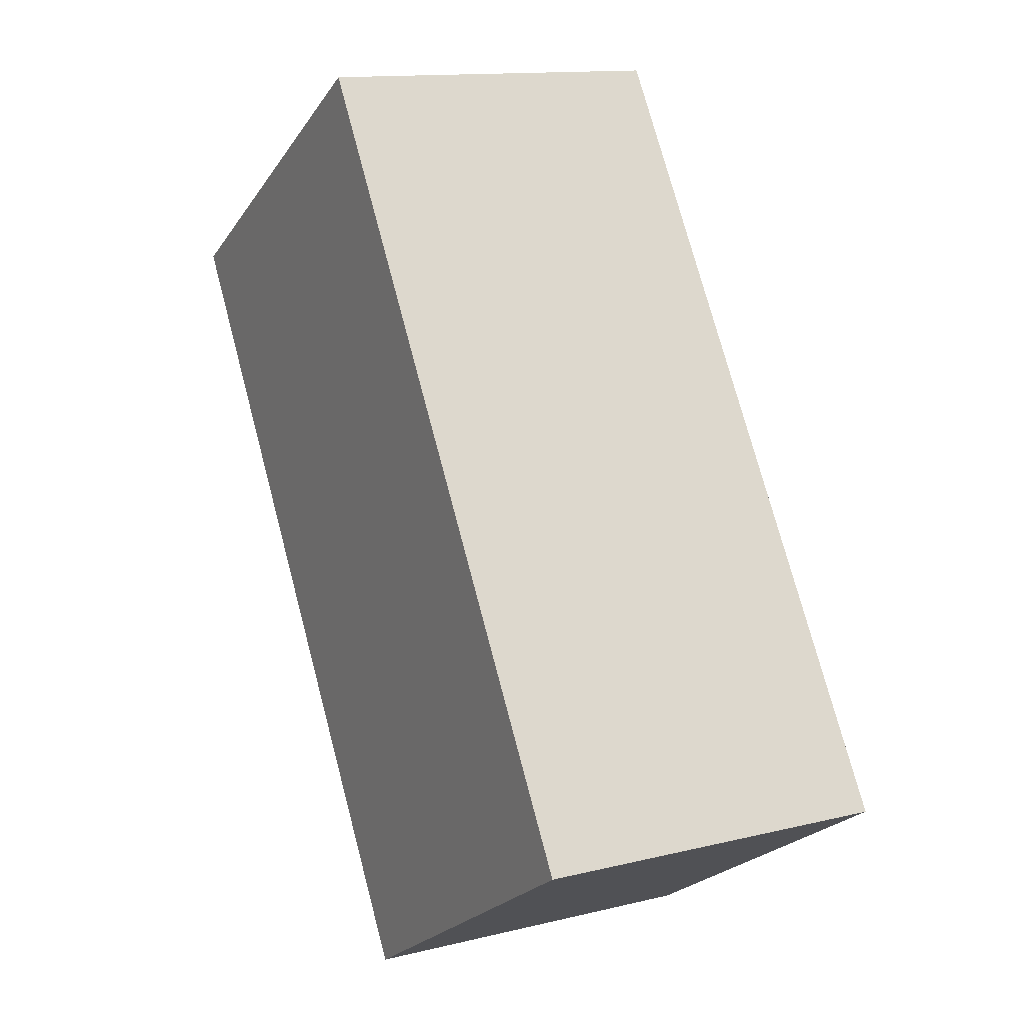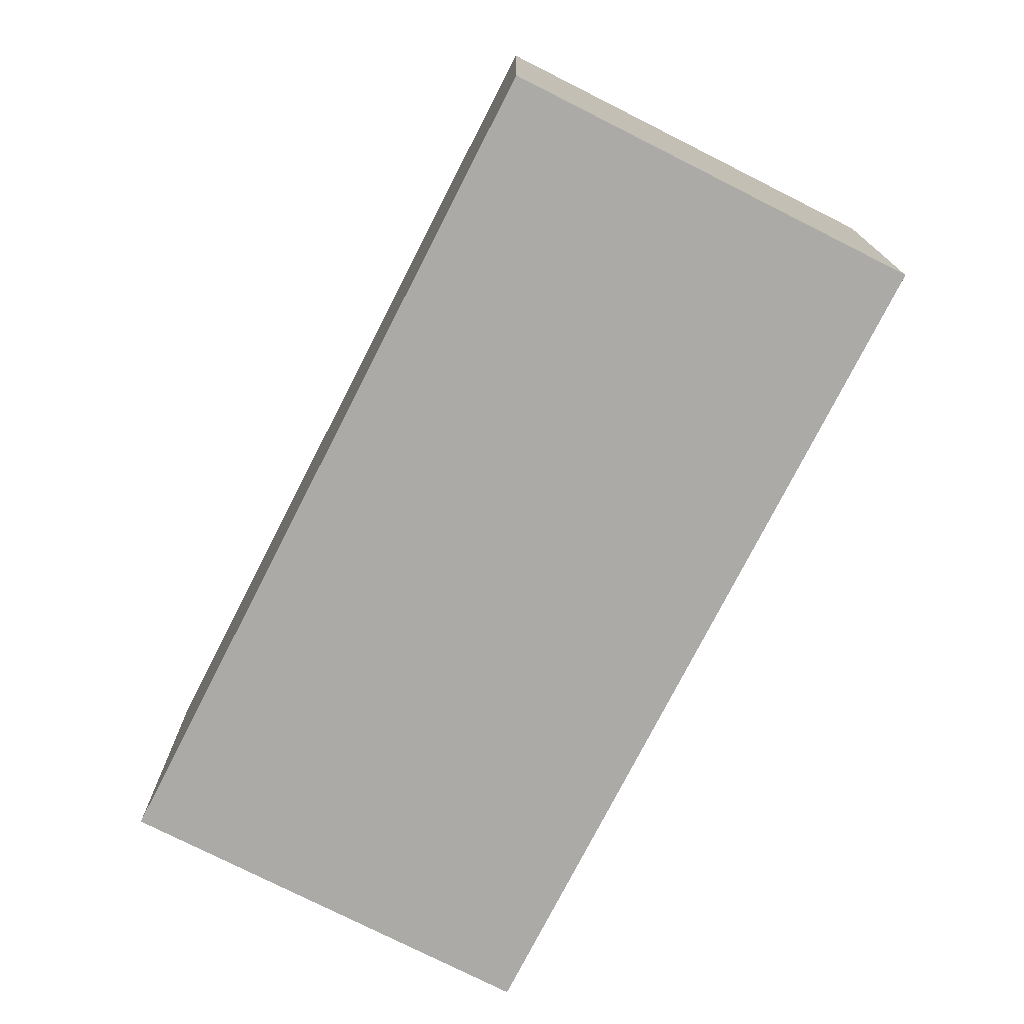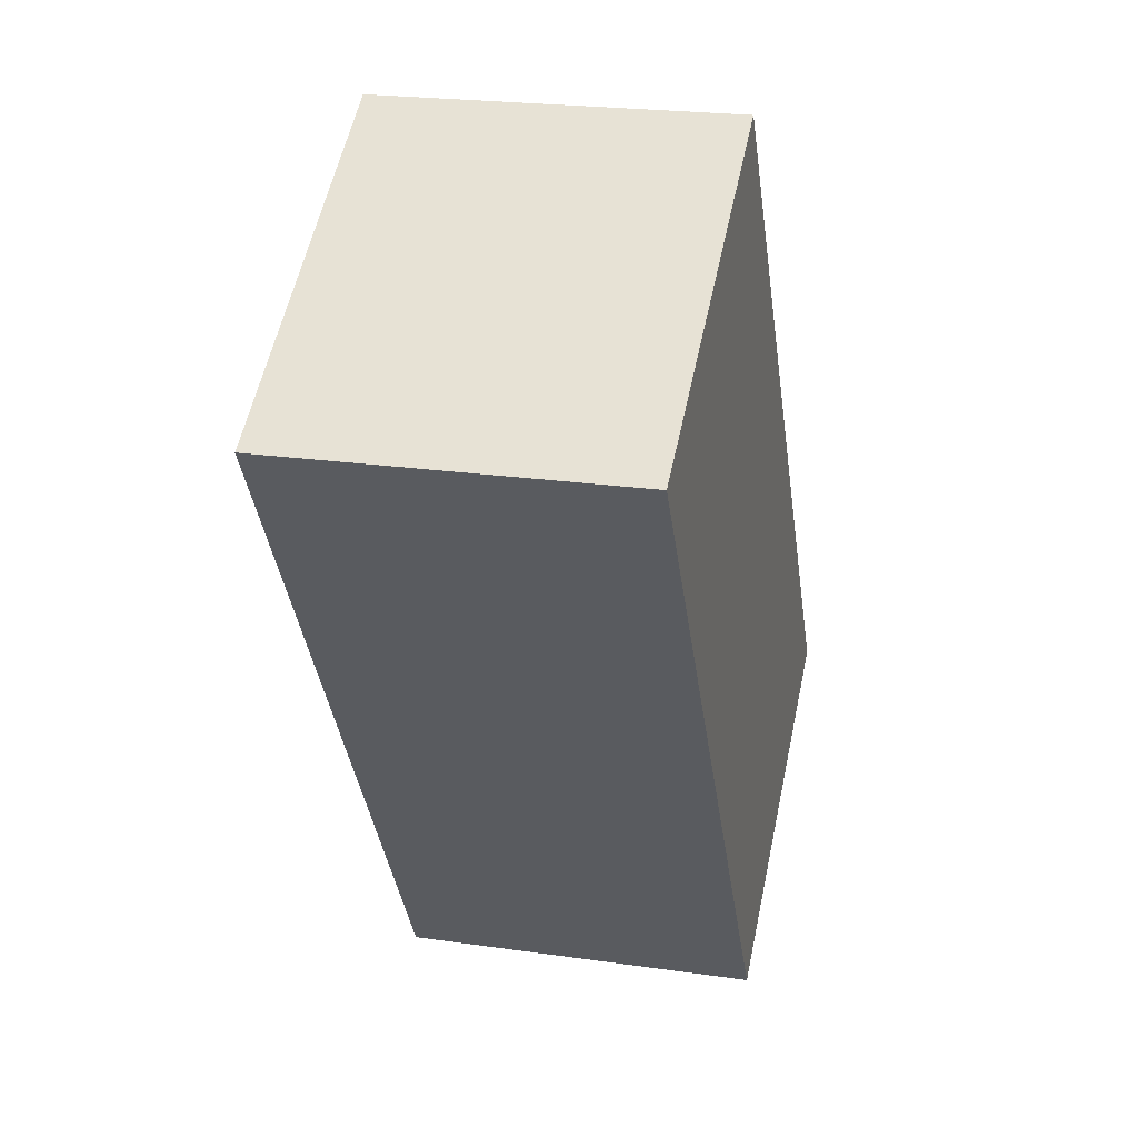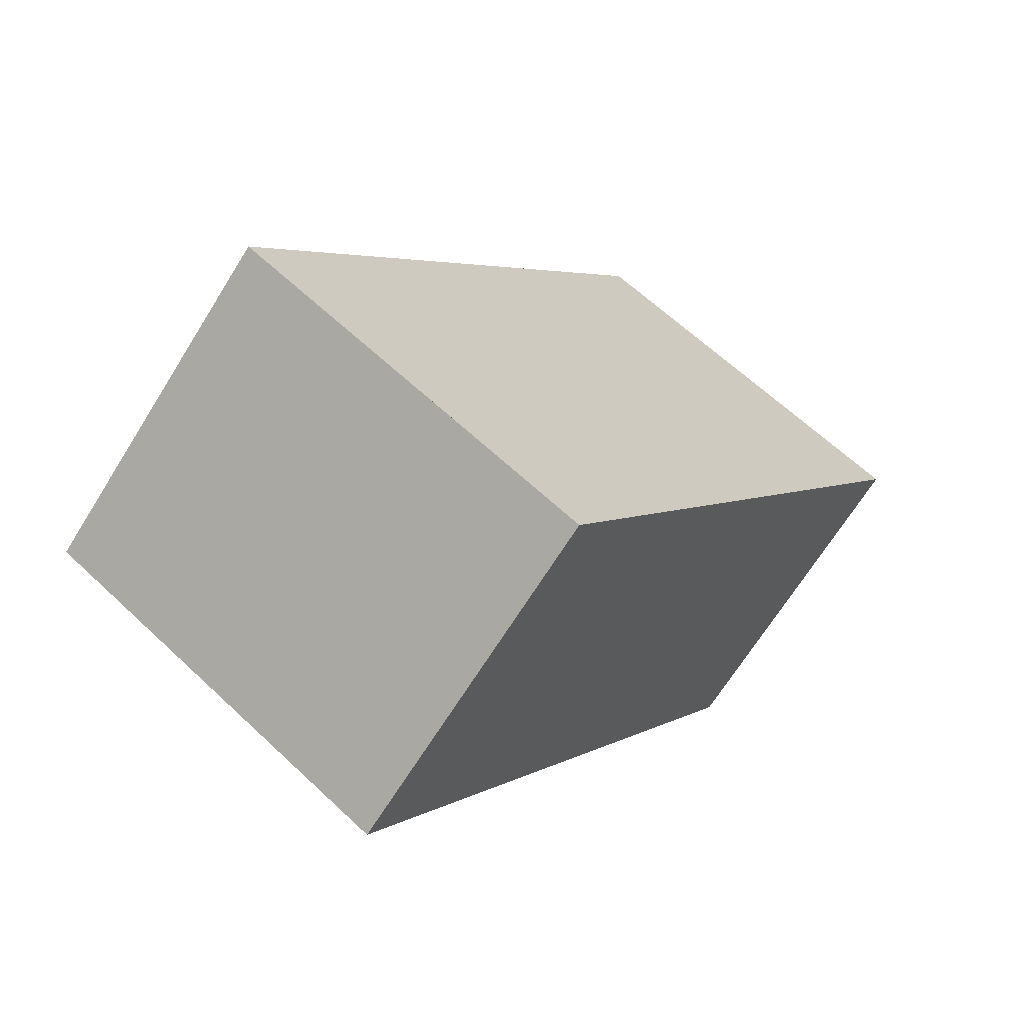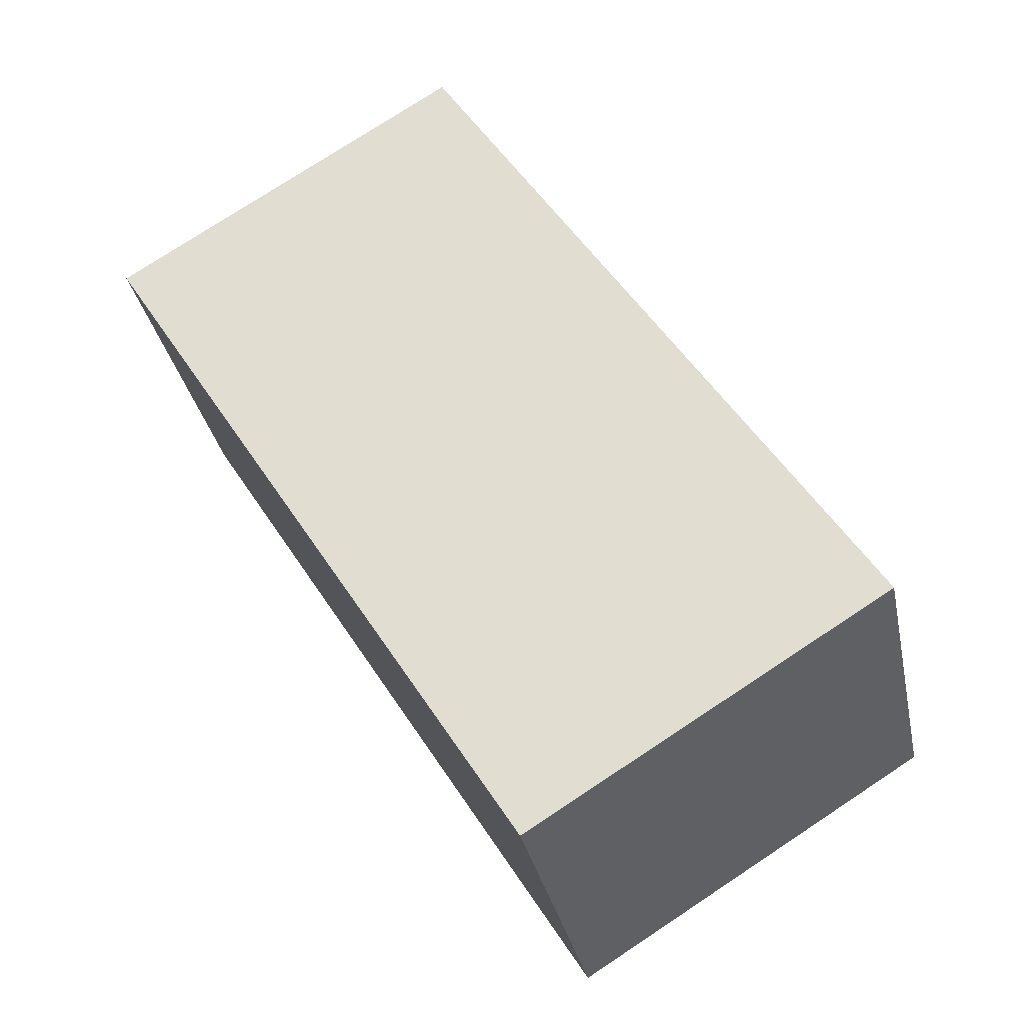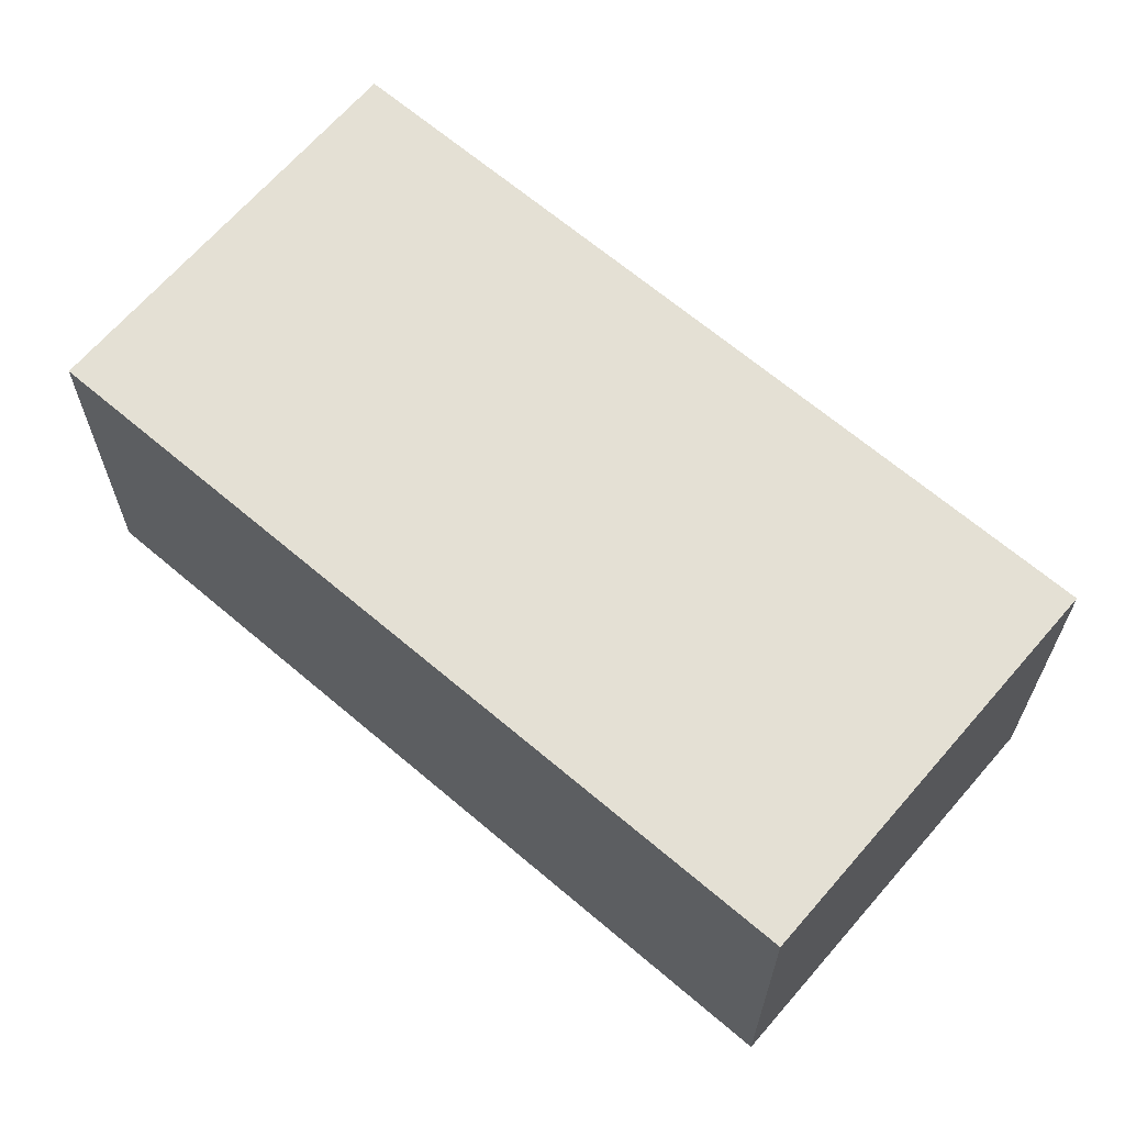
<metadata>
{"format":"obj","ext":"obj","renderer":"f3d","projection":"perspective","resolution":1024,"background":"white","views":[{"elev":13.2,"azim":60.8,"up":"+Y"},{"elev":-76.0,"azim":4.9,"up":"+Z"},{"elev":22.6,"azim":-76.1,"up":"+Y"},{"elev":-67.9,"azim":148.1,"up":"+Y"},{"elev":-32.4,"azim":11.4,"up":"+Y"},{"elev":66.2,"azim":-17.5,"up":"+Z"}]}
</metadata>
<code>
v -1991 -831.3 2.551
v -1989 -829.8 2.549
v -1986 -834.8 2.572
v -1988 -836.4 2.574
v -1991 -831.4 2.551
v -1989 -829.8 2.549
v -1991 -831.3 2.551
v -1991 -831.4 2.551
v -1988 -836.4 2.574
v -1988 -836.3 2.574
v -1986 -834.7 2.571
v -1988 -836.3 2.574
v -1986 -834.8 2.572
v -1988 -836.4 2.574
v -1988 -836.4 2.574
v -1991 -831.3 2.551
v -1991 -831.3 2.551
v -1991 -831.3 -4.441e-16
v -1991 -831.3 -4.441e-16
v -1989 -829.8 2.549
v -1989 -829.8 2.549
v -1989 -829.8 -4.441e-16
v -1989 -829.8 0
v -1988 -836.4 2.574
v -1986 -834.8 2.572
v -1986 -834.8 -4.441e-16
v -1988 -836.4 0
v -1988 -836.4 2.574
v -1988 -836.4 2.574
v -1988 -836.4 0
v -1988 -836.4 0
v -1991 -831.3 2.551
v -1991 -831.4 2.551
v -1991 -831.4 0
v -1991 -831.3 -4.441e-16
v -1986 -834.7 2.571
v -1989 -829.8 2.549
v -1989 -829.8 0
v -1986 -834.7 0
v -1989 -829.8 2.549
v -1991 -831.3 2.551
v -1991 -831.3 -4.441e-16
v -1989 -829.8 -4.441e-16
v -1988 -836.4 2.574
v -1988 -836.4 2.574
v -1988 -836.4 0
v -1988 -836.4 0
v -1986 -834.8 2.572
v -1986 -834.7 2.571
v -1986 -834.7 0
v -1986 -834.8 4.441e-16
v -1991 -831.4 2.551
v -1988 -836.3 2.574
v -1988 -836.3 0
v -1991 -831.4 0
v -1986 -834.8 2.572
v -1986 -834.8 2.572
v -1986 -834.8 4.441e-16
v -1986 -834.8 -4.441e-16
v -1988 -836.3 2.574
v -1988 -836.4 2.574
v -1988 -836.4 0
v -1988 -836.3 0
v -1991 -831.3 0
v -1989 -829.8 0
v -1986 -834.8 0
v -1988 -836.4 0
f 15 12 10 14
f 8 5 1 7
f 7 2 6 8
f 14 10 11 13
f 10 8 6 11
f 12 5 8 10
f 13 3 9 14
f 14 9 4 15
f 17 18 19 16
f 21 22 23 20
f 25 26 27 24
f 29 30 31 28
f 33 34 35 32
f 37 38 39 36
f 41 42 43 40
f 45 46 47 44
f 49 50 51 48
f 53 54 55 52
f 57 58 59 56
f 61 62 63 60
f 65 66 67 64

</code>
